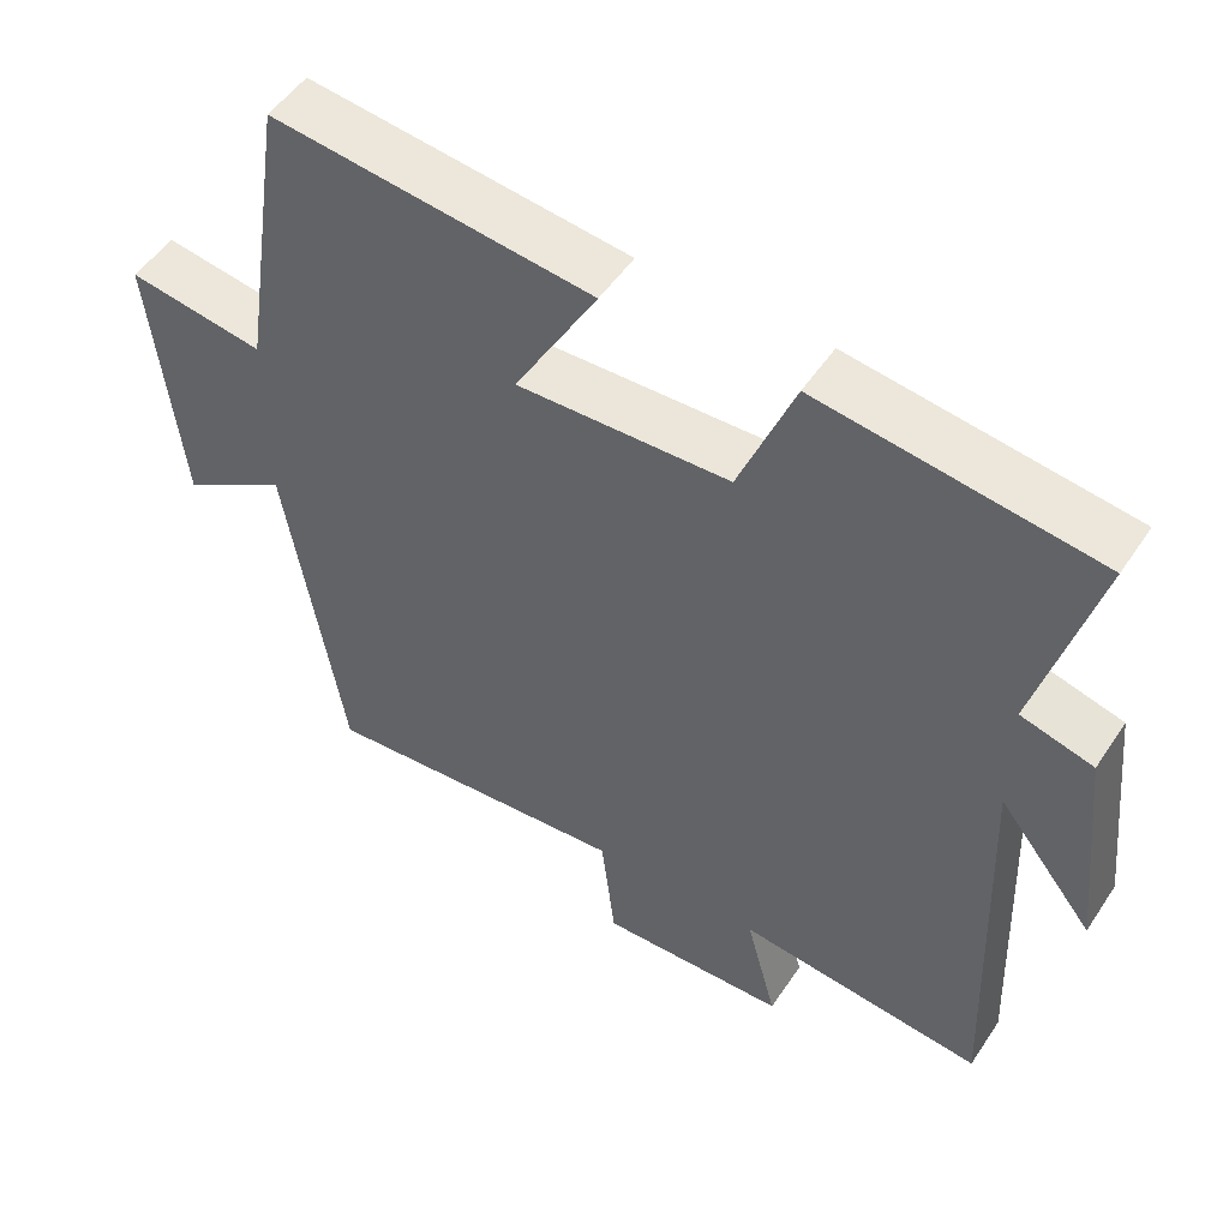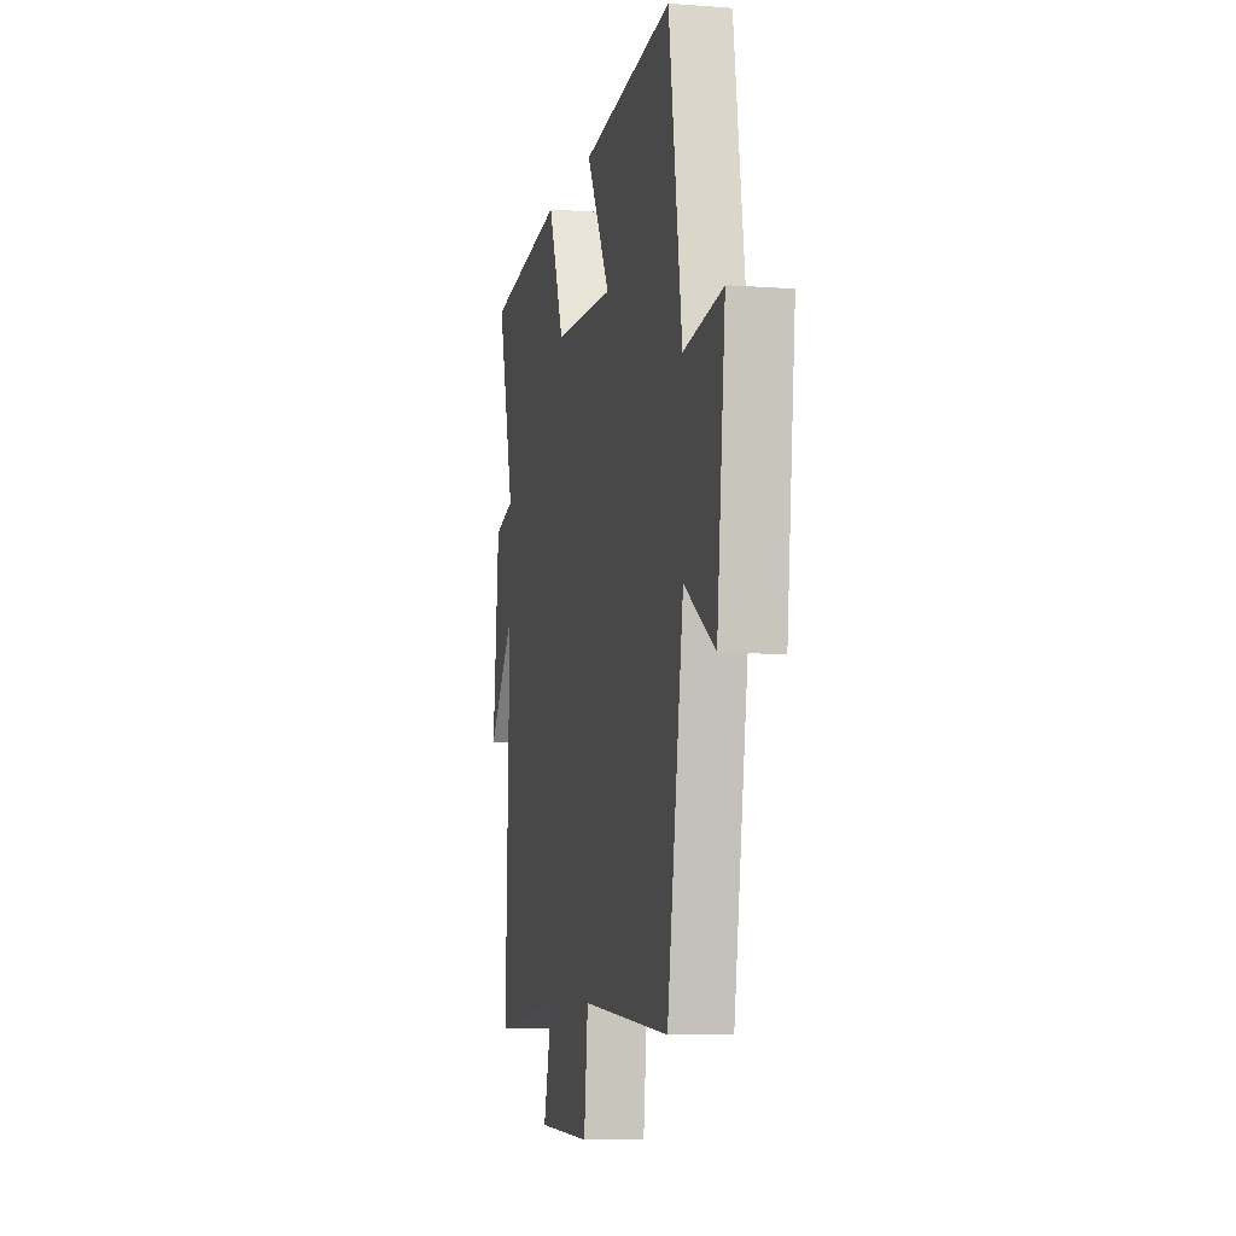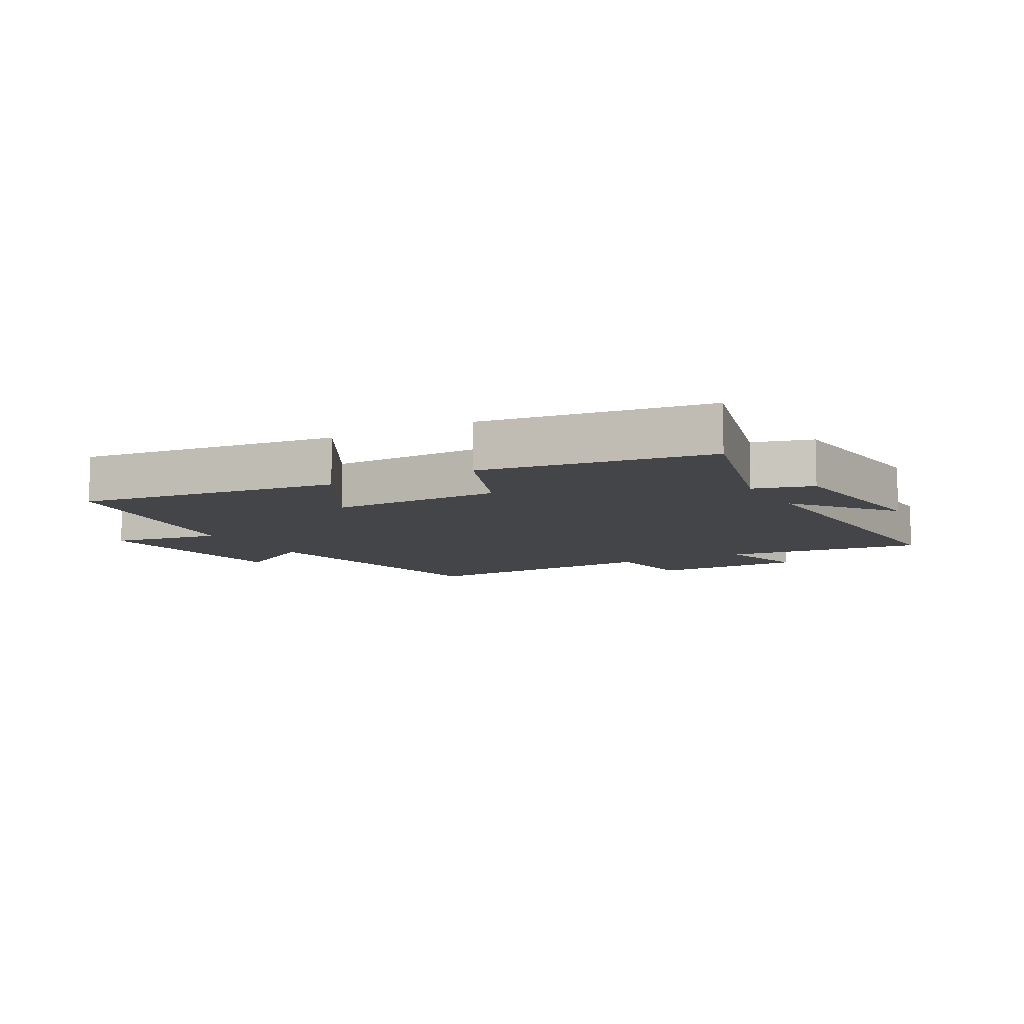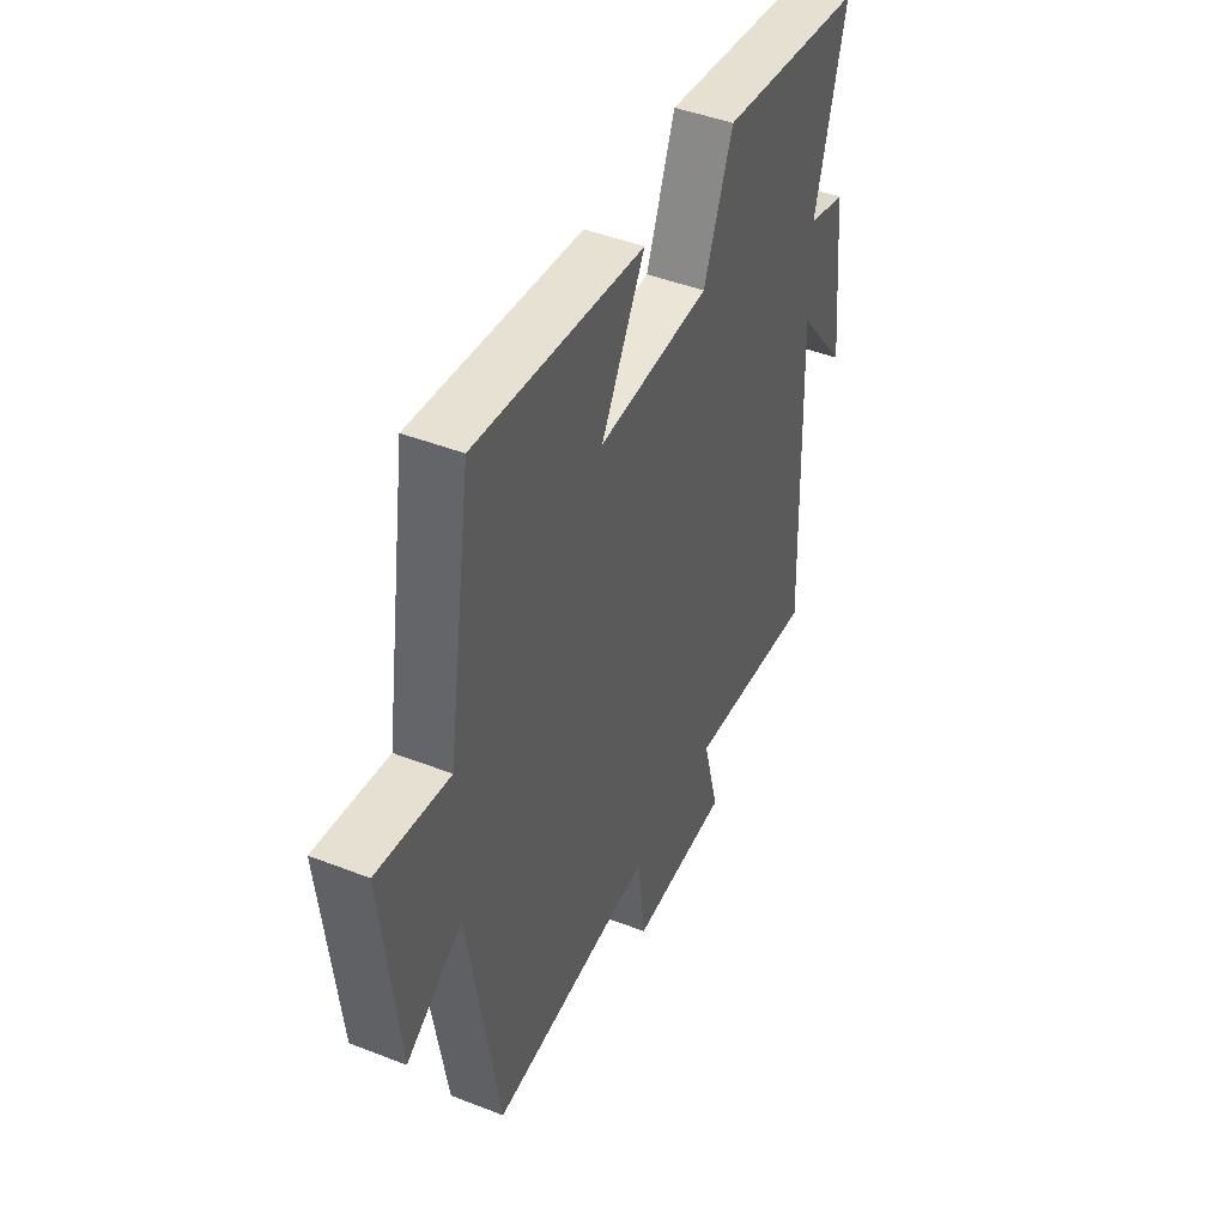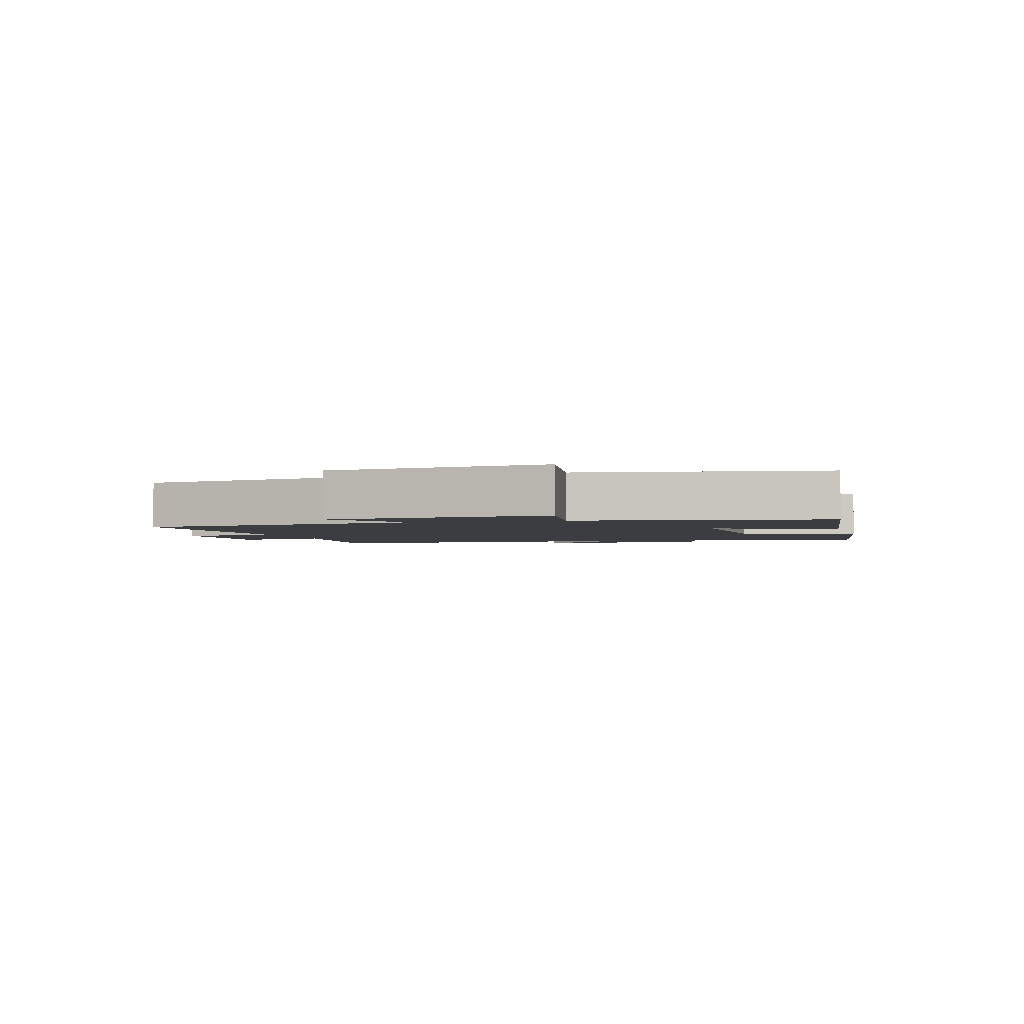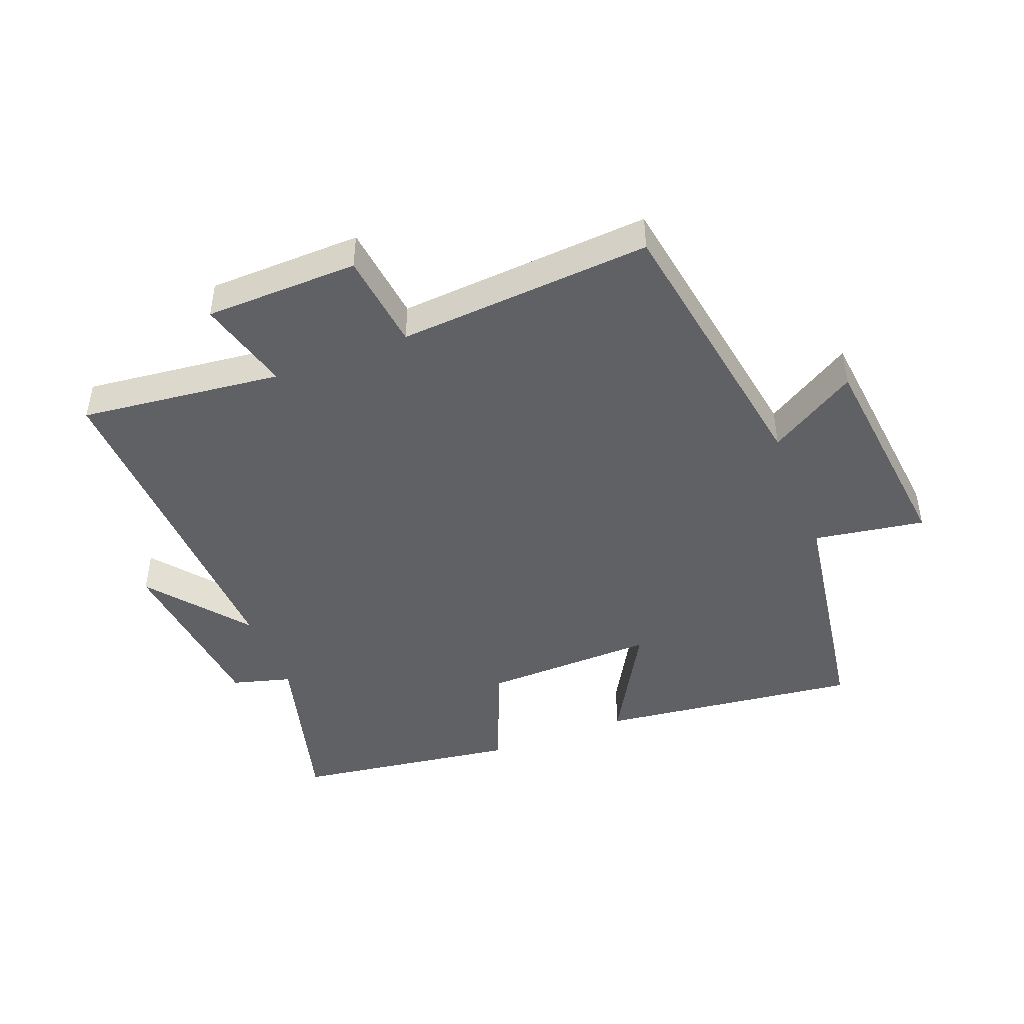
<metadata>
{"format":"obj","ext":"obj","renderer":"f3d","projection":"perspective","resolution":1024,"background":"white","views":[{"elev":51.1,"azim":32.6,"up":"+Z"},{"elev":-7.2,"azim":-102.2,"up":"+Z"},{"elev":-8.9,"azim":28.9,"up":"+Y"},{"elev":45.0,"azim":-65.7,"up":"+Z"},{"elev":-2.5,"azim":-74.4,"up":"+Y"},{"elev":-45.4,"azim":-158.8,"up":"+Y"}]}
</metadata>
<code>
v 0.52 0.07 -0.536
v 0.199 0.07 -0.5
v 0.239 0.07 -0.65
v -0.005 0.07 -0.656
v -0.023 0.07 -0.5
v -0.426 0.07 -0.53
v -0.5 0.07 -0.077
v -0.639 0.07 -0.163
v -0.677 0.07 0.189
v -0.5 0.07 0.161
v -0.44 0.07 0.55
v -0.024 0.07 0.5
v -0.132 0.07 0.311
v 0.144 0.07 0.319
v 0.216 0.07 0.5
v 0.576 0.07 0.449
v 0.5 0.07 0.168
v 0.594 0.07 0.142
v 0.624 0.07 -0.146
v 0.5 0.07 0.01
v 0.52 0 -0.536
v 0.199 0 -0.5
v 0.239 0 -0.65
v -0.005 0 -0.656
v -0.023 0 -0.5
v -0.426 0 -0.53
v -0.5 0 -0.077
v -0.639 0 -0.163
v -0.677 0 0.189
v -0.5 0 0.161
v -0.44 0 0.55
v -0.024 0 0.5
v -0.132 0 0.311
v 0.144 0 0.319
v 0.216 0 0.5
v 0.576 0 0.449
v 0.5 0 0.168
v 0.594 0 0.142
v 0.624 0 -0.146
v 0.5 0 0.01
f 17 18 19 20
f 14 15 16 17
f 13 14 17 20
f 10 11 12 13
f 20 1 2
f 13 20 2
f 10 13 2
f 7 8 9 10
f 5 6 7 10
f 2 3 4 5
f 2 5 10
f 40 39 38 37
f 37 36 35 34
f 40 37 34 33
f 33 32 31 30
f 22 21 40
f 22 40 33
f 22 33 30
f 30 29 28 27
f 30 27 26 25
f 25 24 23 22
f 30 25 22
f 1 21 22 2
f 2 22 23 3
f 3 23 24 4
f 4 24 25 5
f 5 25 26 6
f 6 26 27 7
f 7 27 28 8
f 8 28 29 9
f 9 29 30 10
f 10 30 31 11
f 11 31 32 12
f 12 32 33 13
f 13 33 34 14
f 14 34 35 15
f 15 35 36 16
f 16 36 37 17
f 17 37 38 18
f 18 38 39 19
f 19 39 40 20
f 20 40 21 1

</code>
